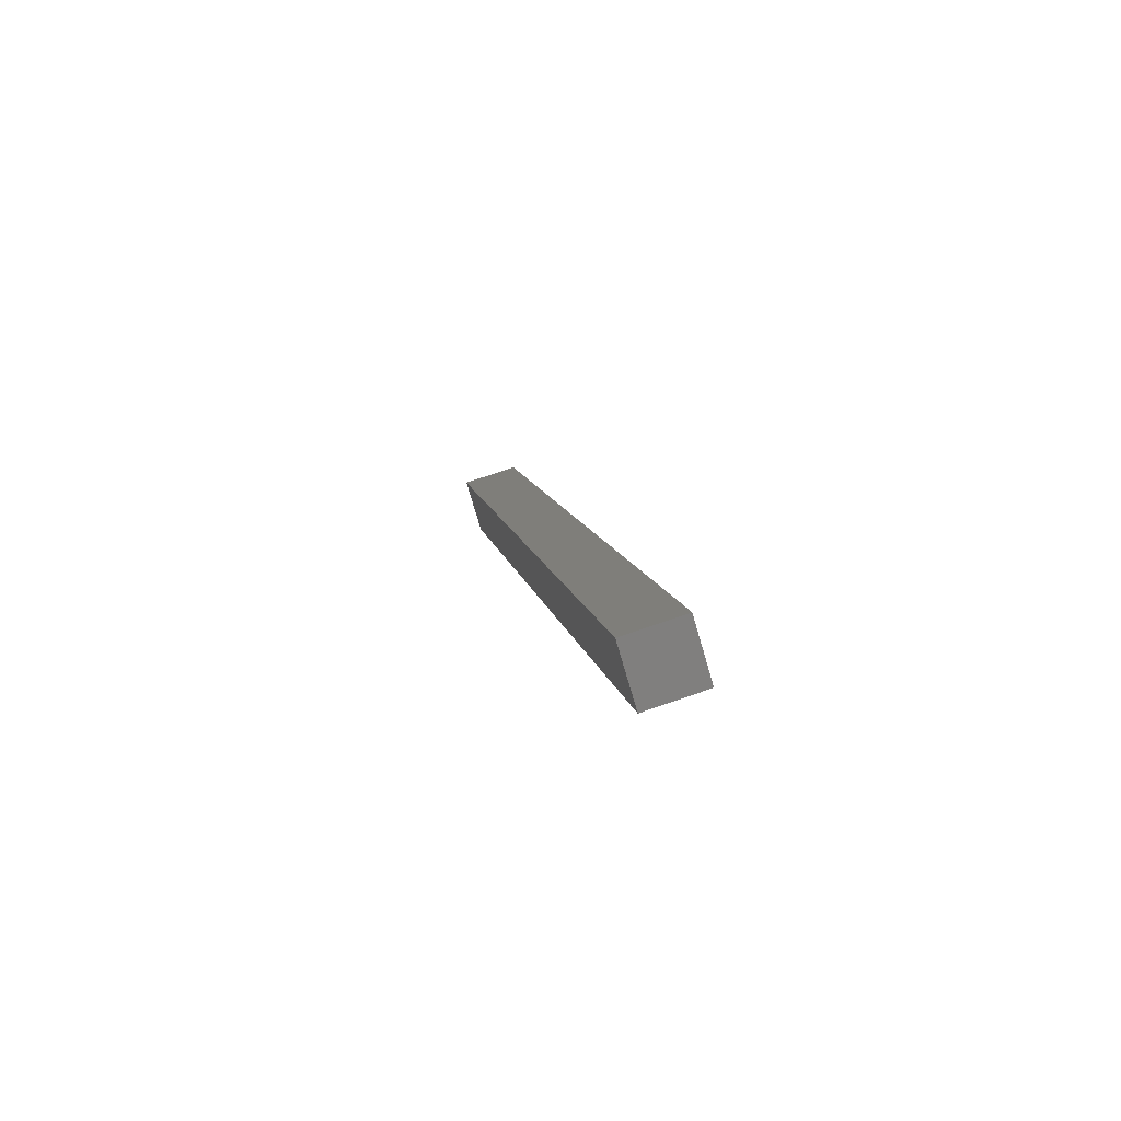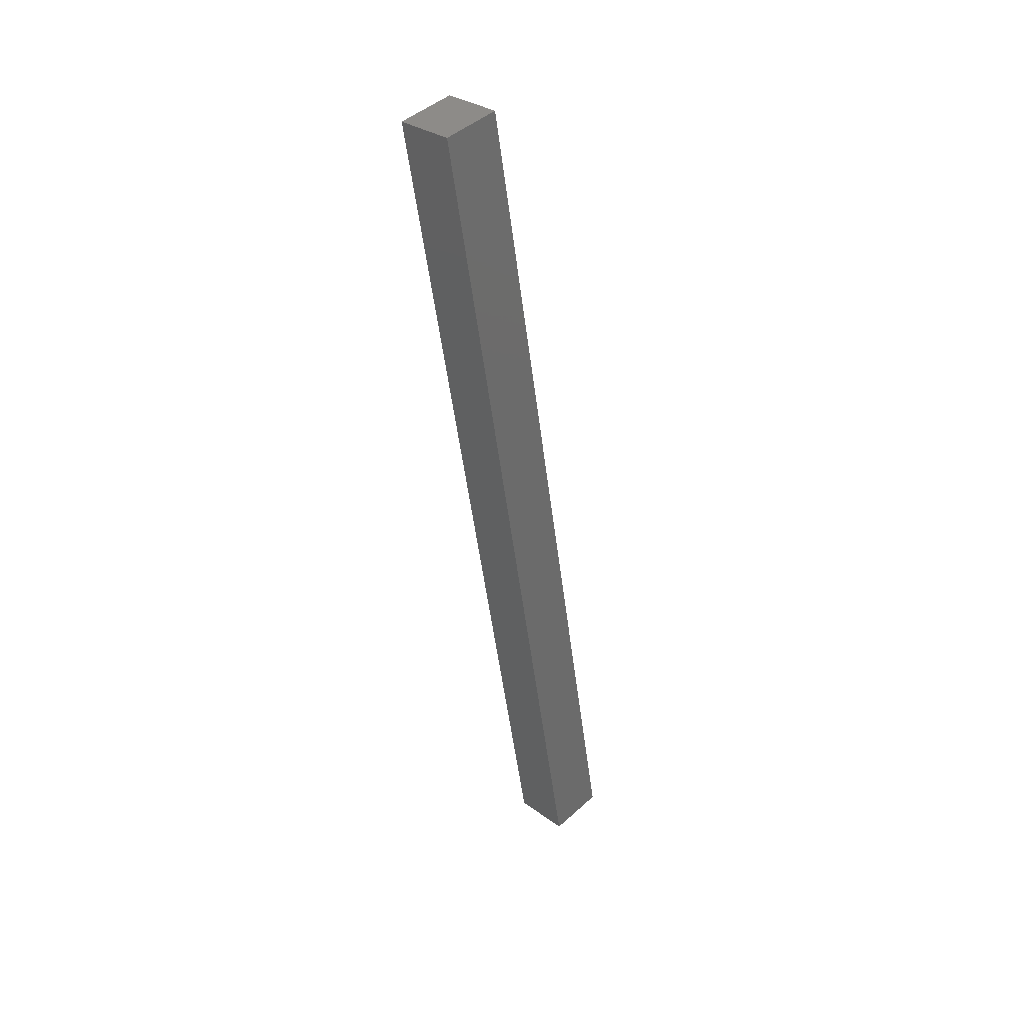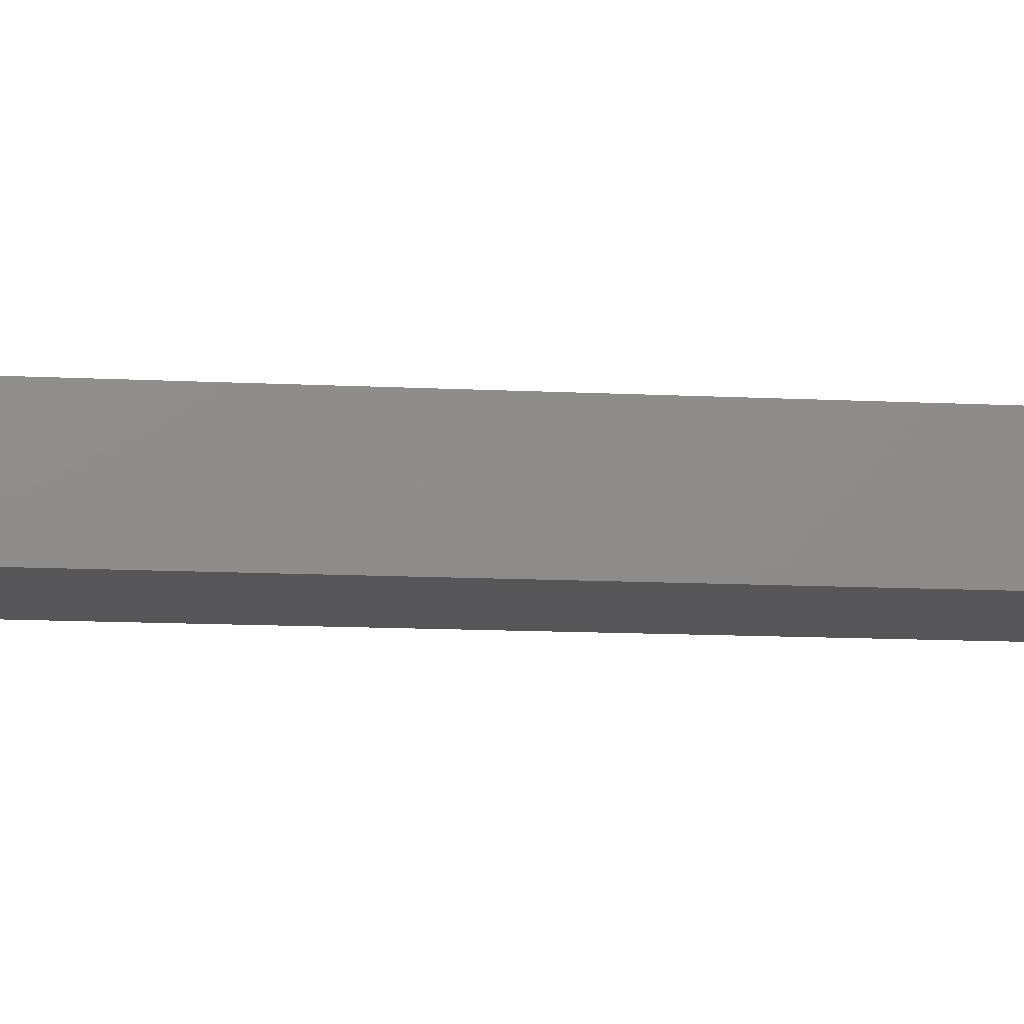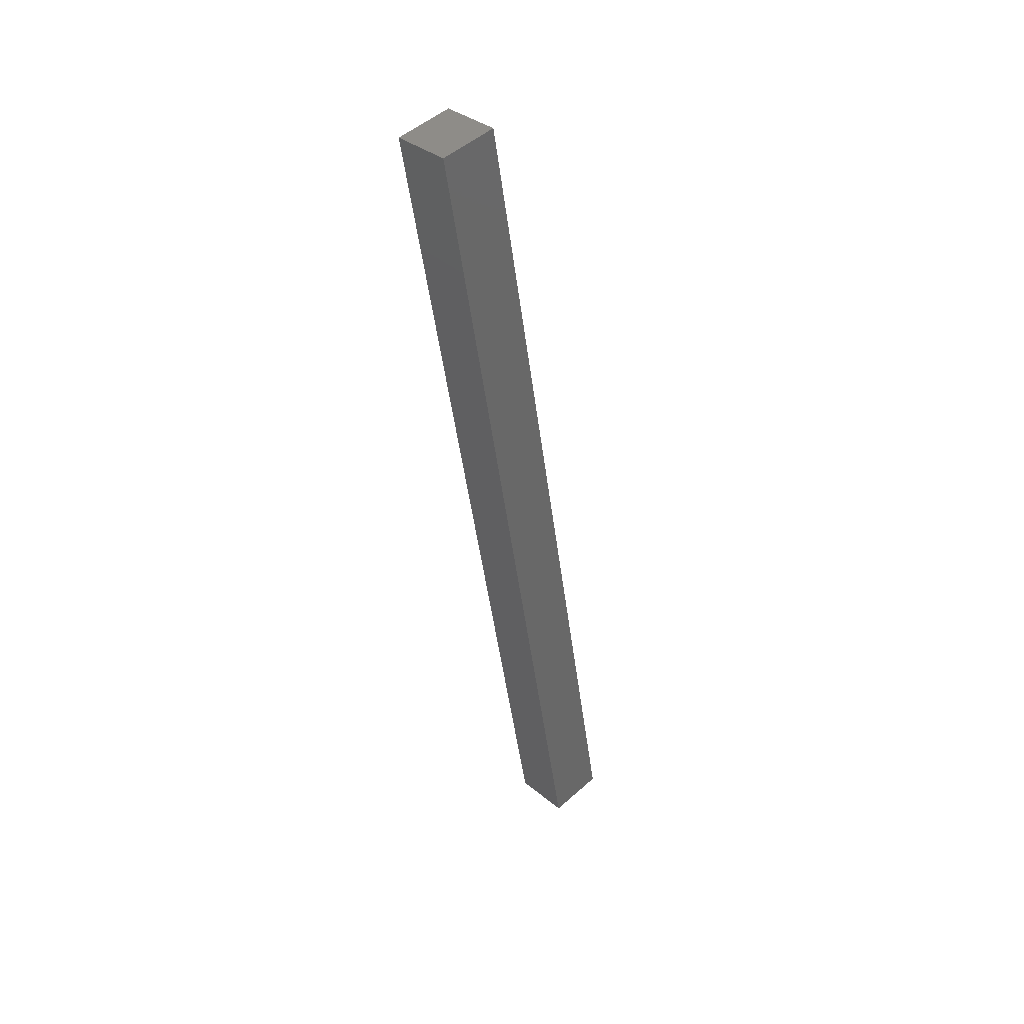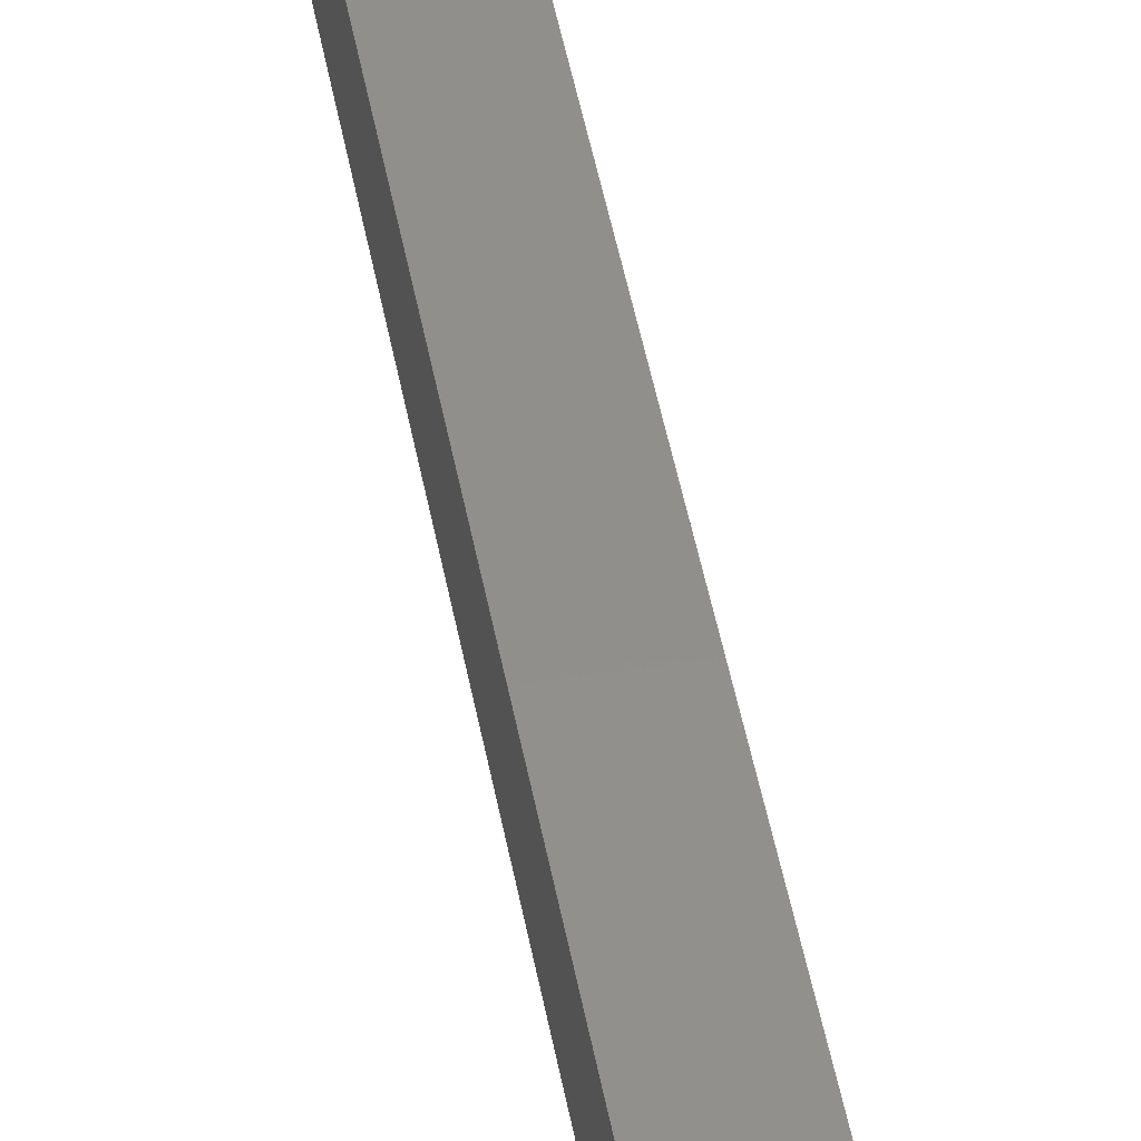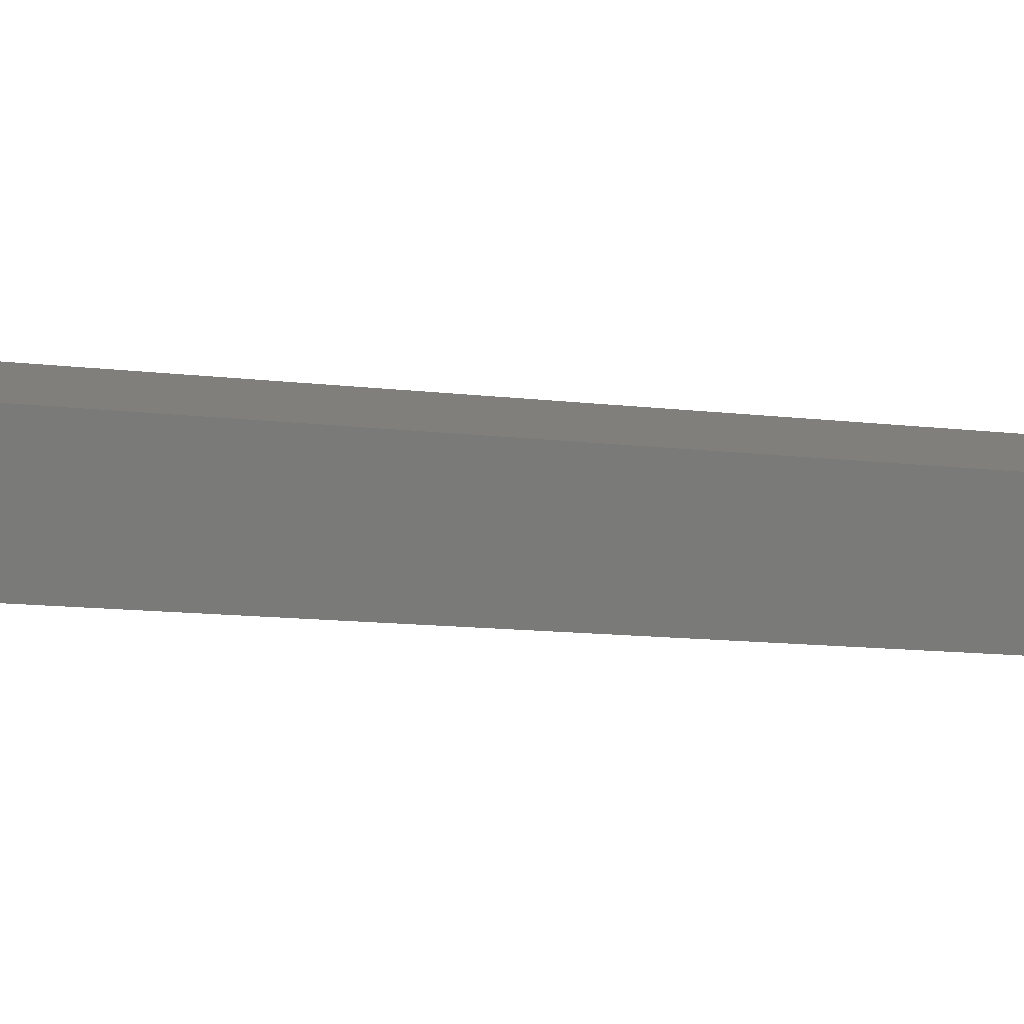
<metadata>
{"format":"stl","ext":"stl","renderer":"f3d","projection":"perspective","resolution":1024,"background":"white","views":[{"elev":-77.6,"azim":106.5,"up":"+Z"},{"elev":46.1,"azim":134.4,"up":"+Z"},{"elev":73.9,"azim":-91.4,"up":"+Y"},{"elev":36.0,"azim":46.9,"up":"+Z"},{"elev":40.5,"azim":-11.0,"up":"+Y"},{"elev":15.8,"azim":-114.8,"up":"+Y"}]}
</metadata>
<code>
# stl→obj: 8 verts, 12 faces
v -108.2 3019 121.9
v -134.2 2949 515.8
v -108.2 2949 515.8
v -134.2 3019 121.9
v -134.2 2993 117.4
v -134.2 2924 511.3
v -108.2 2993 117.4
v -108.2 2924 511.3
f 1 2 3
f 2 1 4
f 5 2 4
f 2 5 6
f 7 3 8
f 3 7 1
f 8 2 6
f 2 8 3
f 6 7 8
f 7 6 5
f 4 7 5
f 7 4 1

</code>
